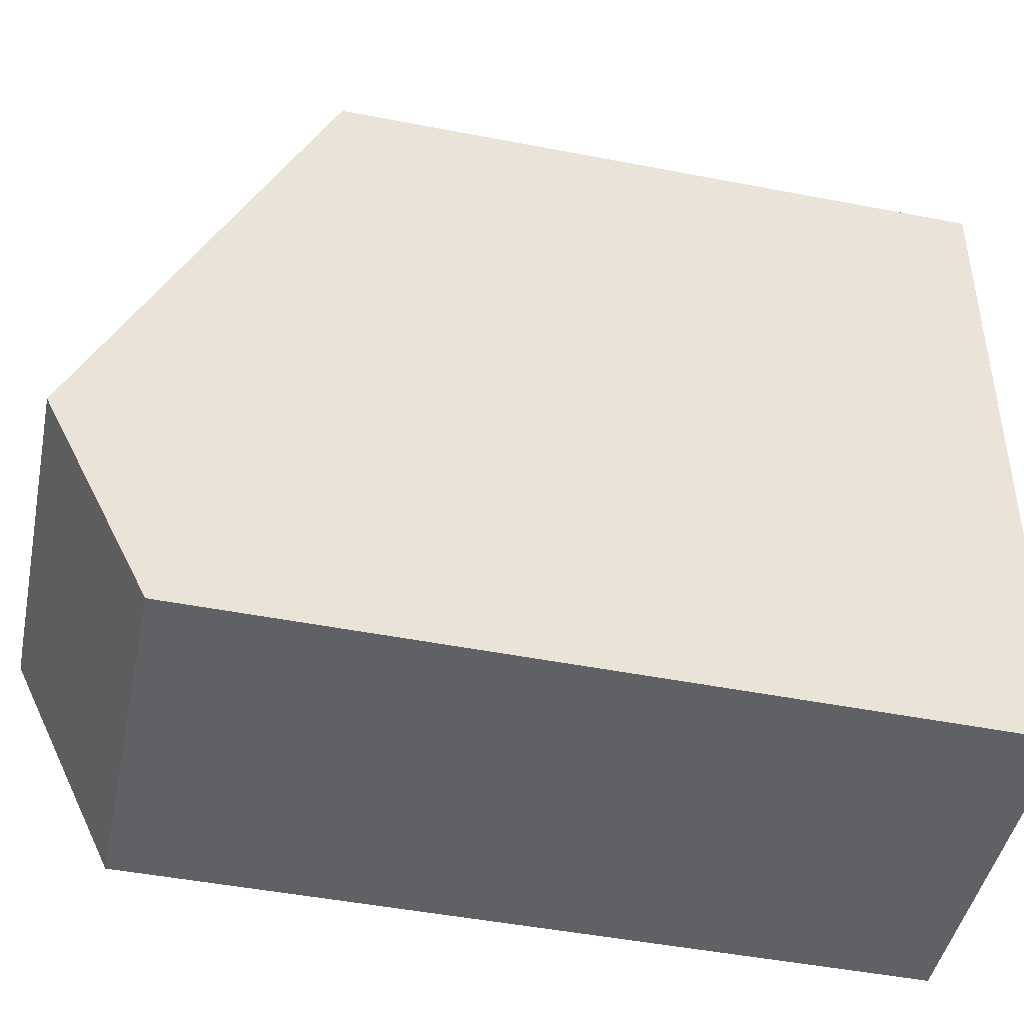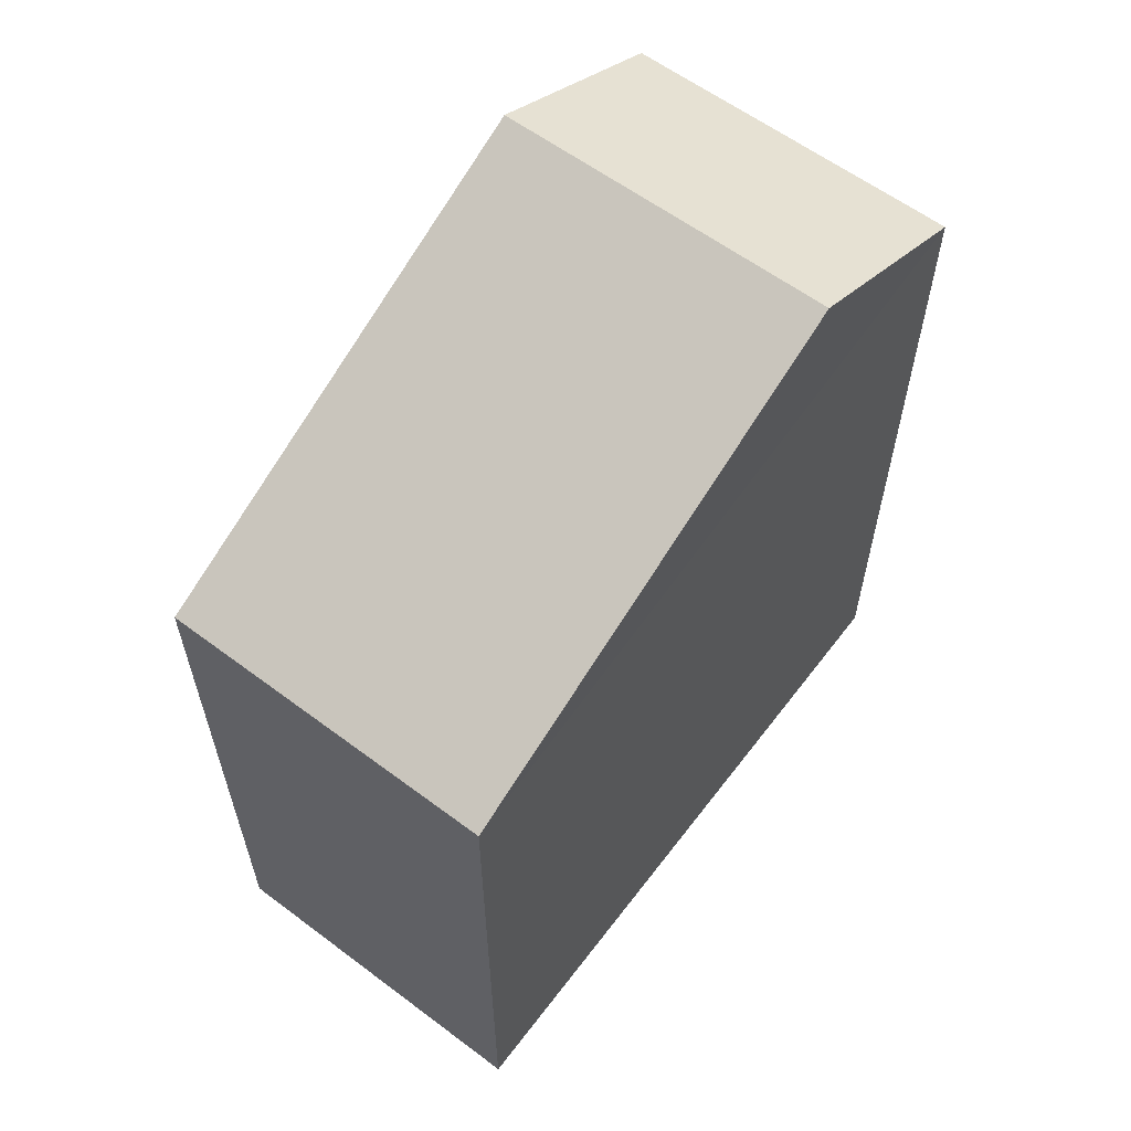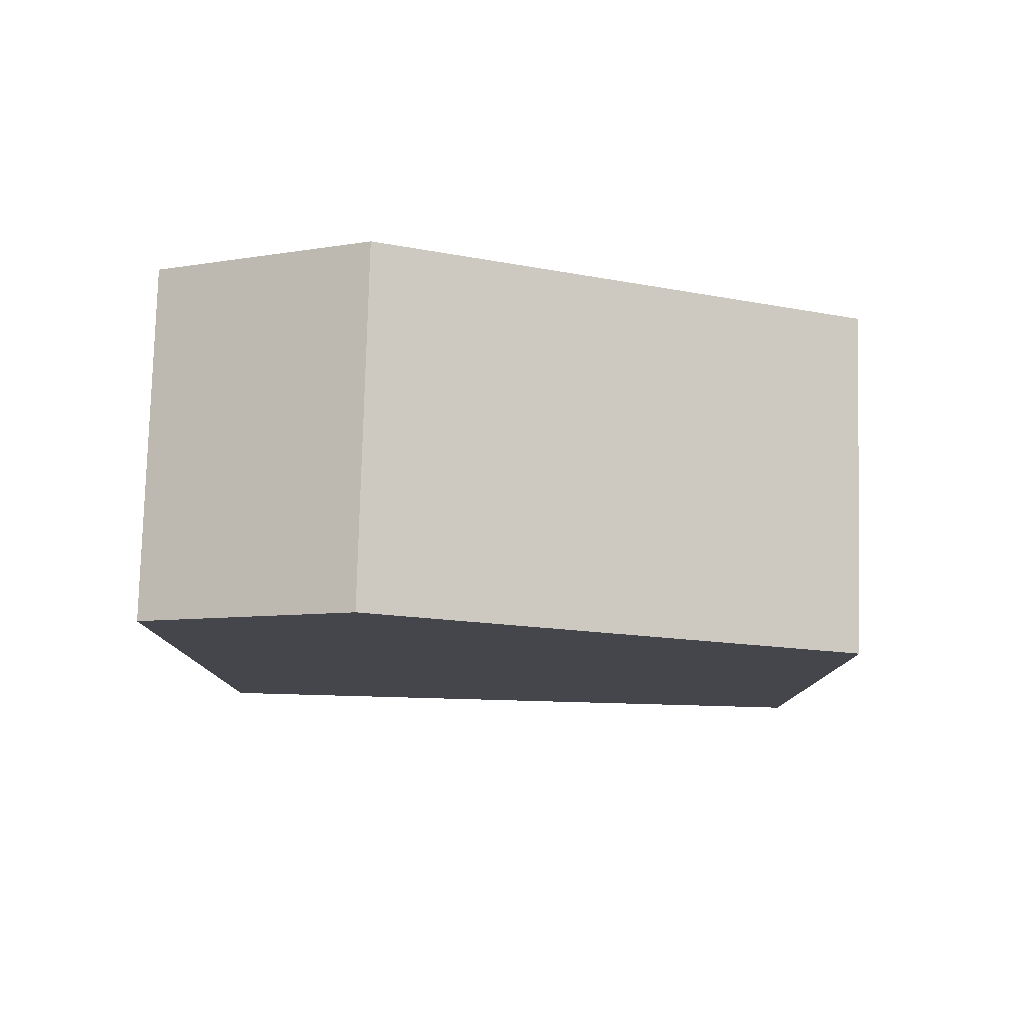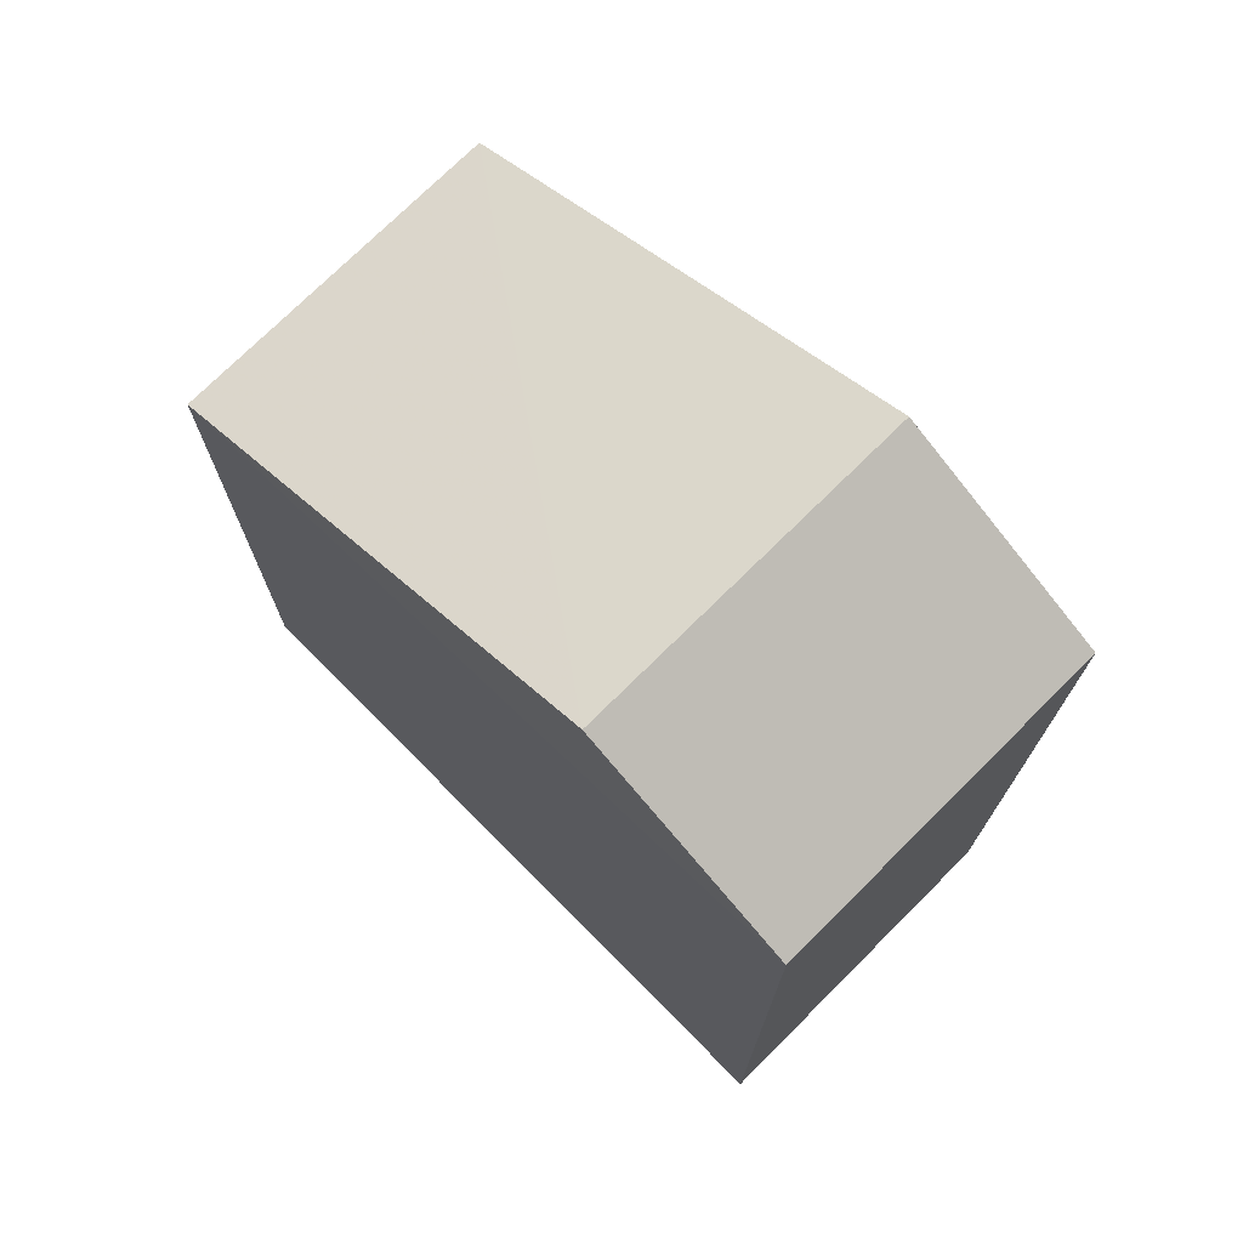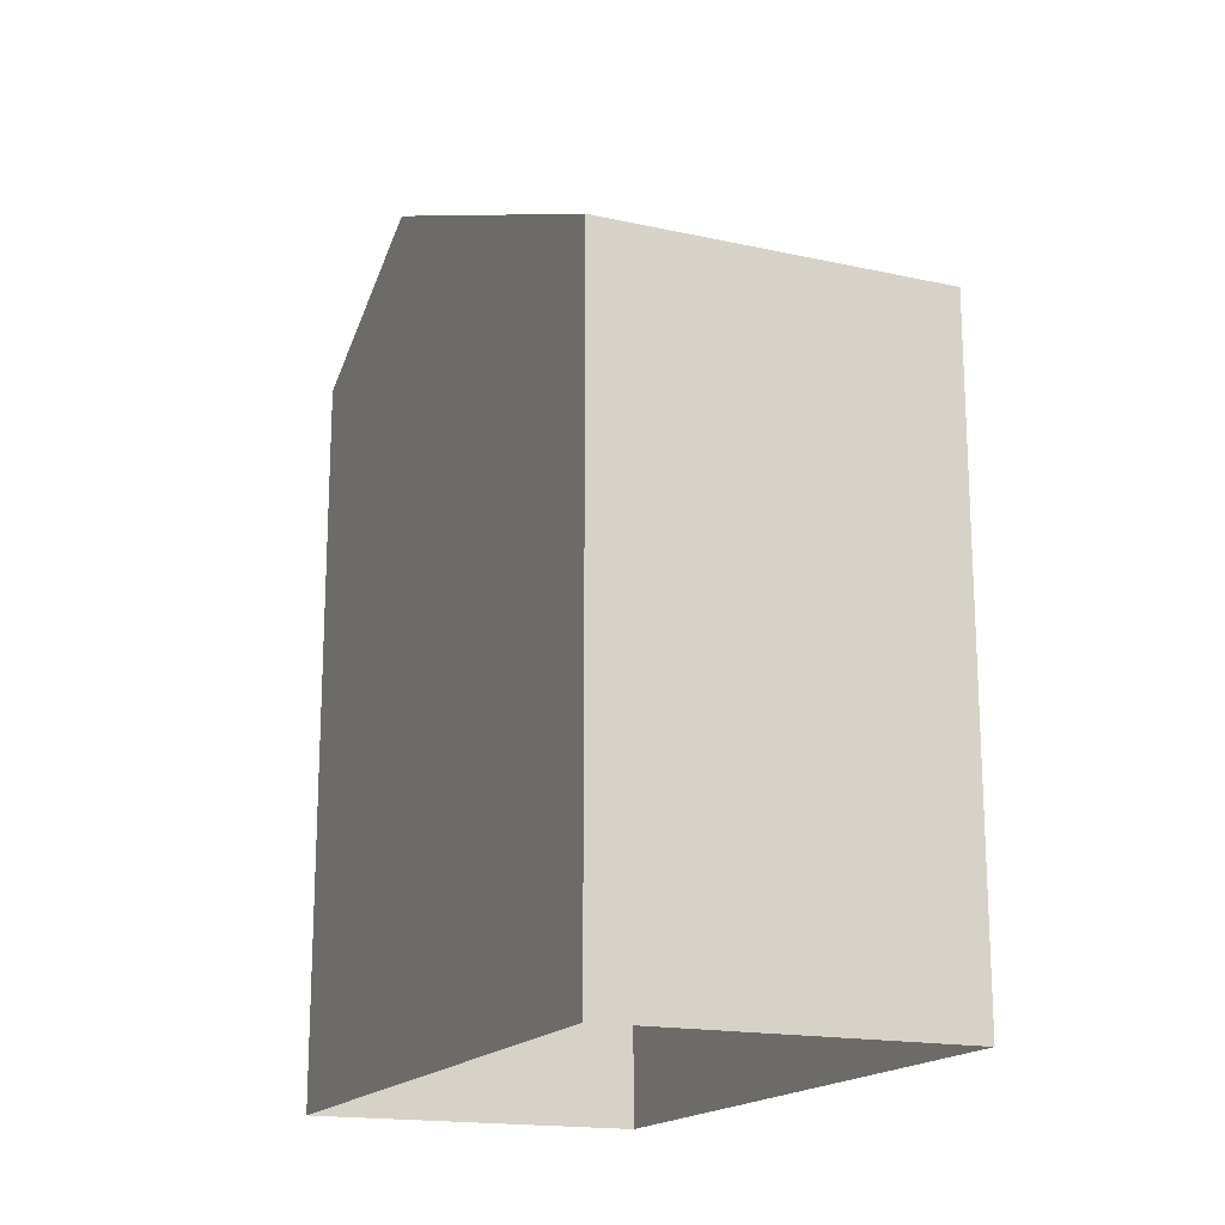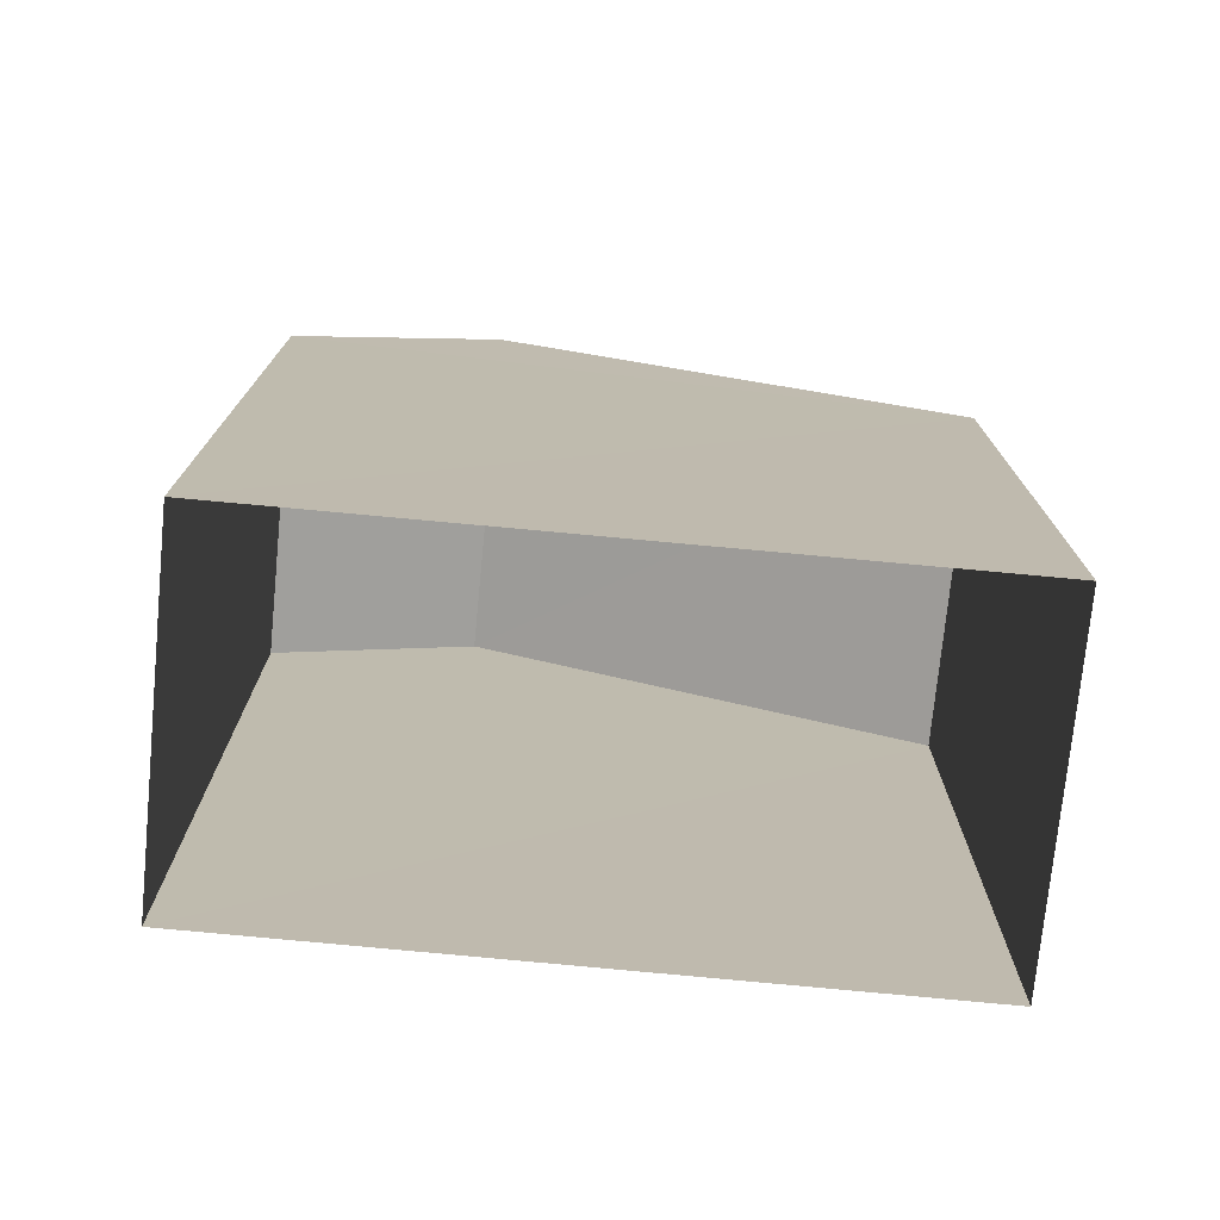
<metadata>
{"format":"obj","ext":"obj","renderer":"f3d","projection":"perspective","resolution":1024,"background":"white","views":[{"elev":-49.8,"azim":78.0,"up":"+Y"},{"elev":60.4,"azim":-146.7,"up":"+Z"},{"elev":79.9,"azim":87.7,"up":"+Z"},{"elev":72.9,"azim":-48.7,"up":"+Z"},{"elev":-17.4,"azim":152.9,"up":"+Z"},{"elev":-74.8,"azim":80.6,"up":"+Z"}]}
</metadata>
<code>
v -3.726e+05 -1.033e+05 33.42
v -3.726e+05 -1.033e+05 33.42
v -3.726e+05 -1.033e+05 33.42
v -3.726e+05 -1.033e+05 33.42
v -3.726e+05 -1.033e+05 43.28
v -3.726e+05 -1.033e+05 42.07
v -3.726e+05 -1.033e+05 43.3
v -3.726e+05 -1.033e+05 42.05
v -3.726e+05 -1.033e+05 40.8
v -3.726e+05 -1.033e+05 40.79
f 1 2 3
f 4 1 3
f 5 6 7
f 5 8 6
f 9 10 5
f 7 9 5
f 6 3 9
f 6 9 7
f 3 2 9
f 10 2 1
f 10 9 2
f 1 4 10
f 10 8 5
f 10 4 8
f 8 4 3
f 6 8 3

</code>
